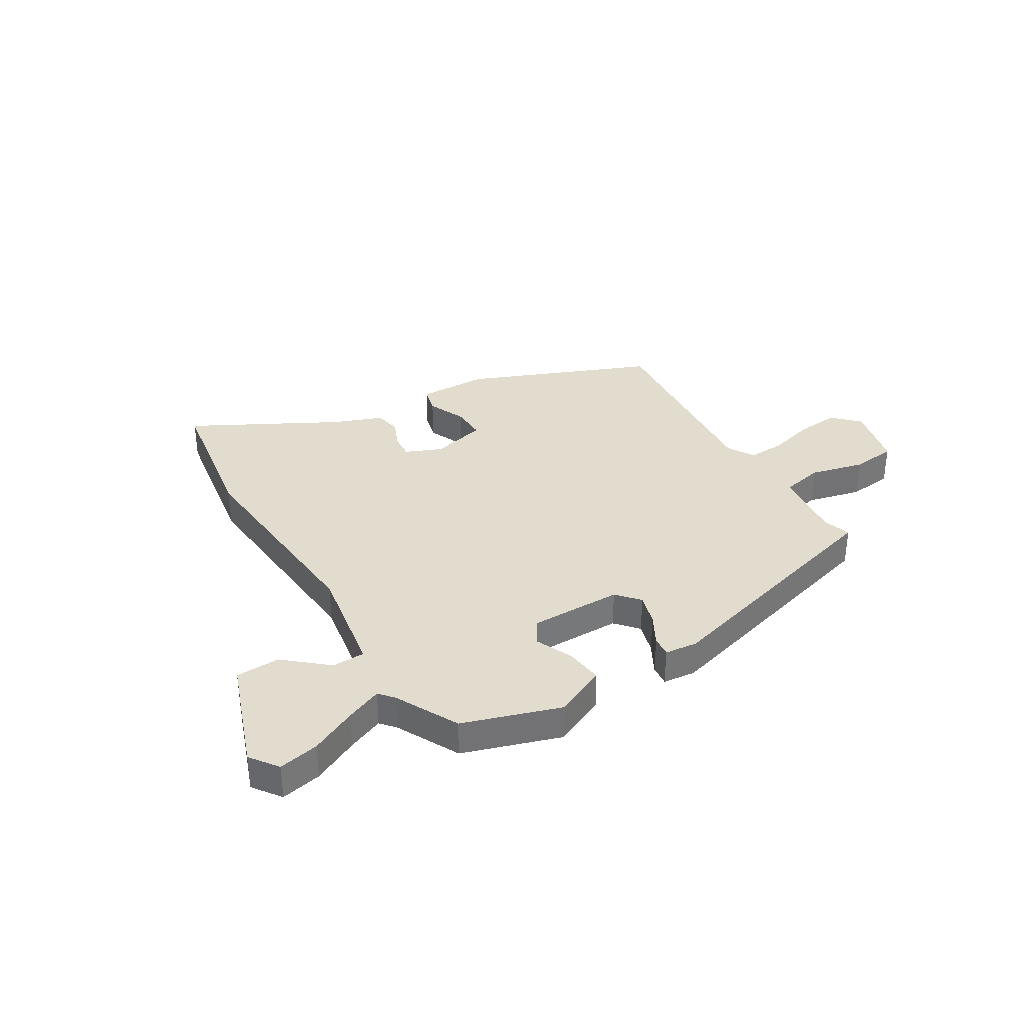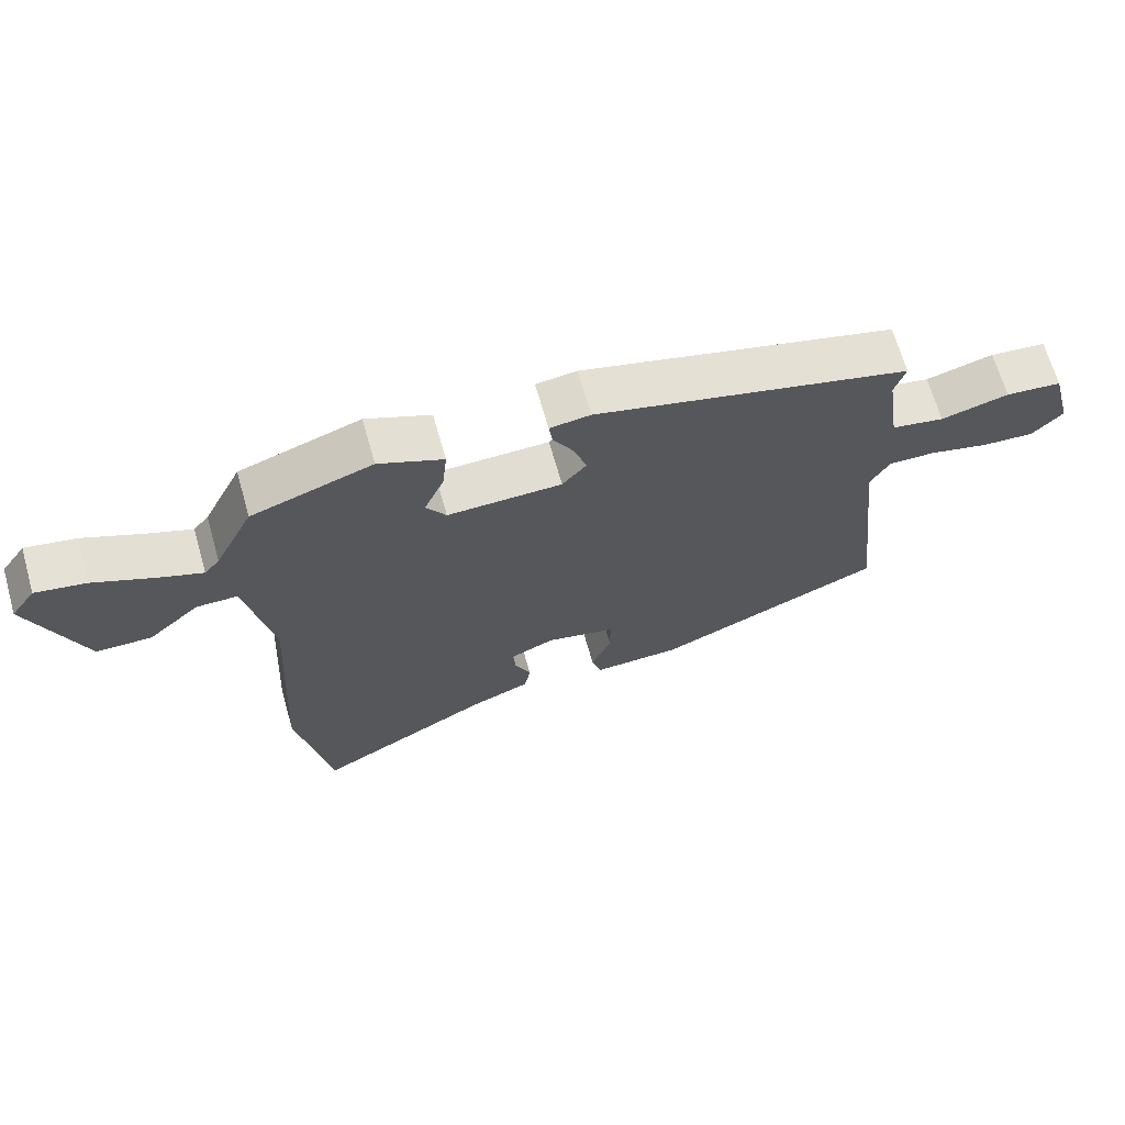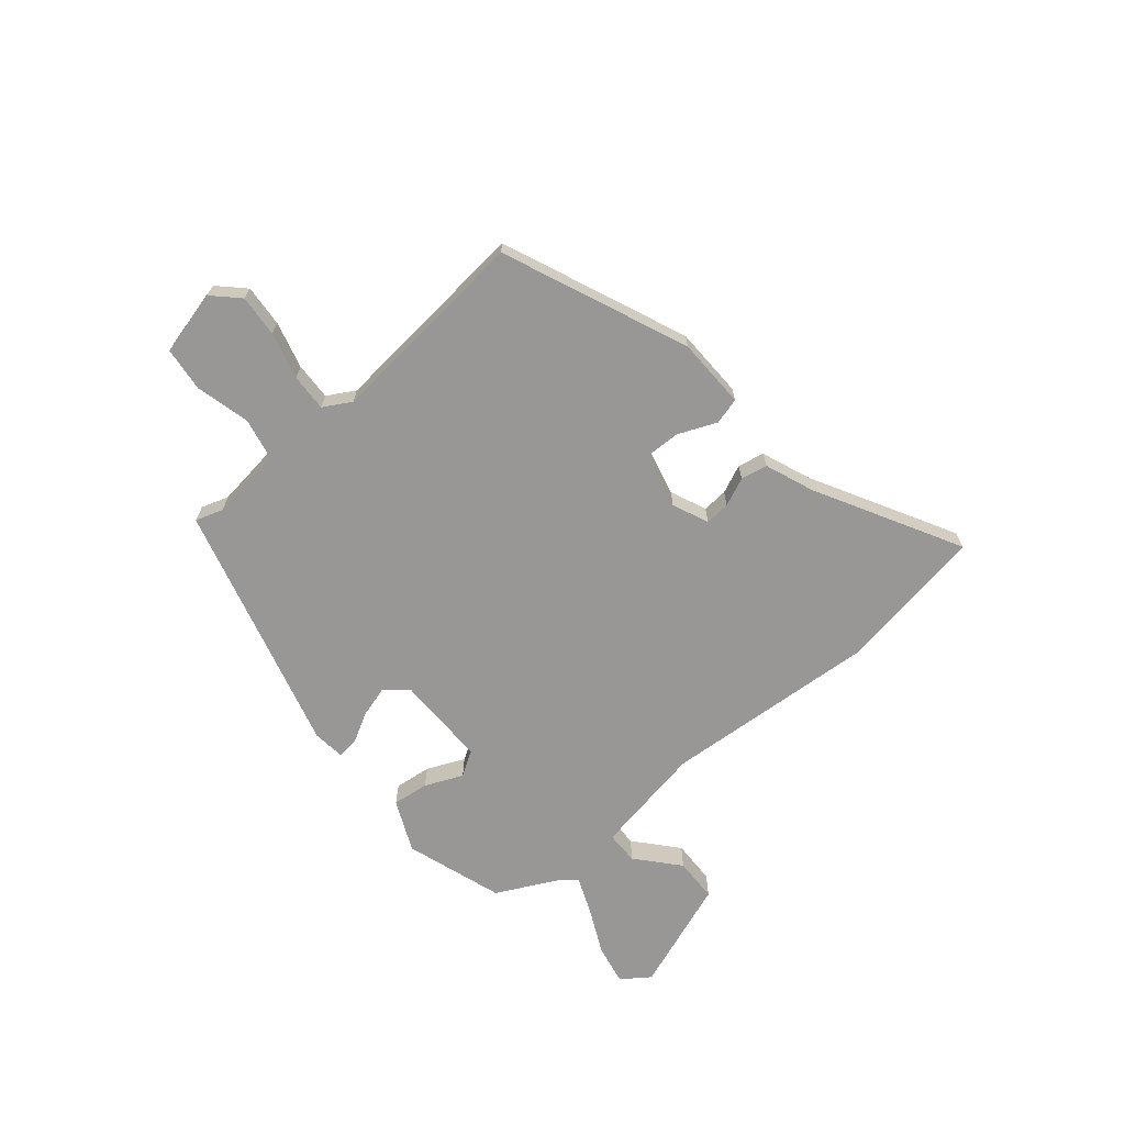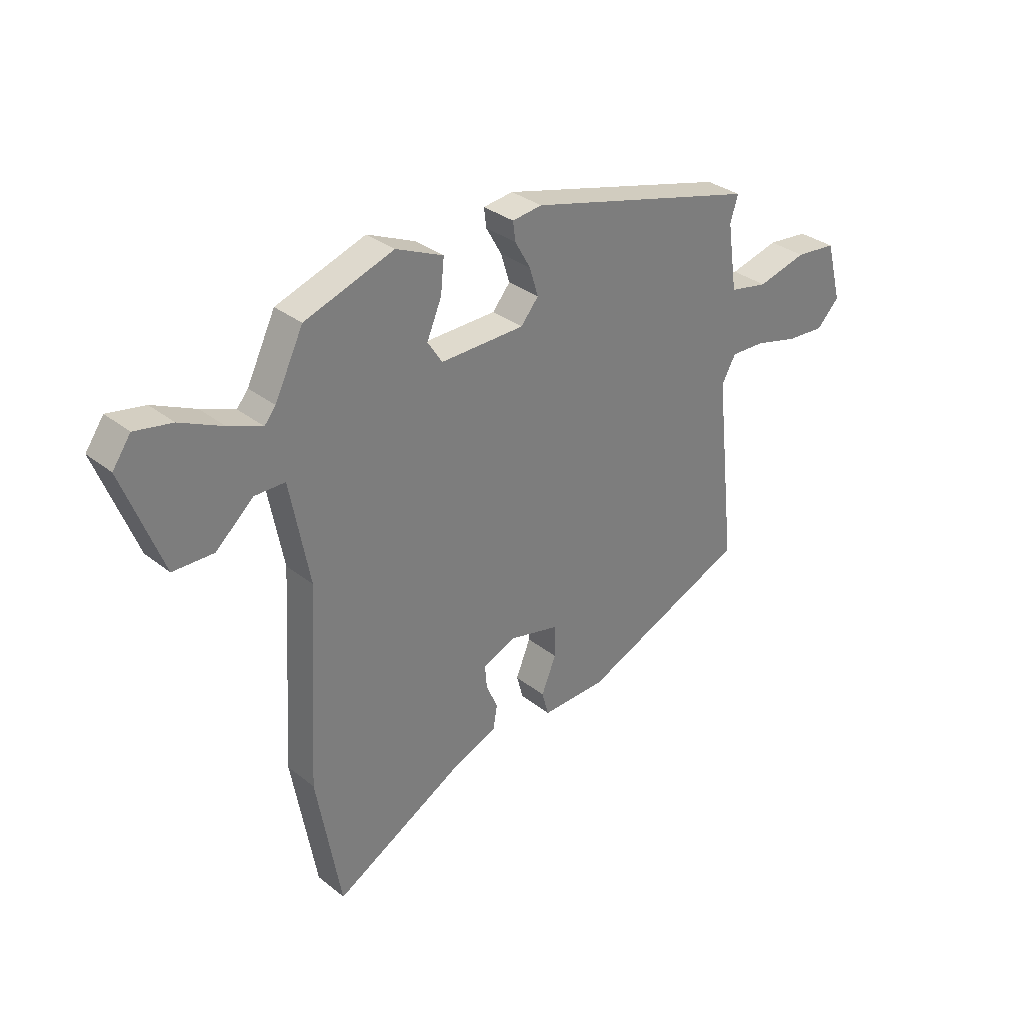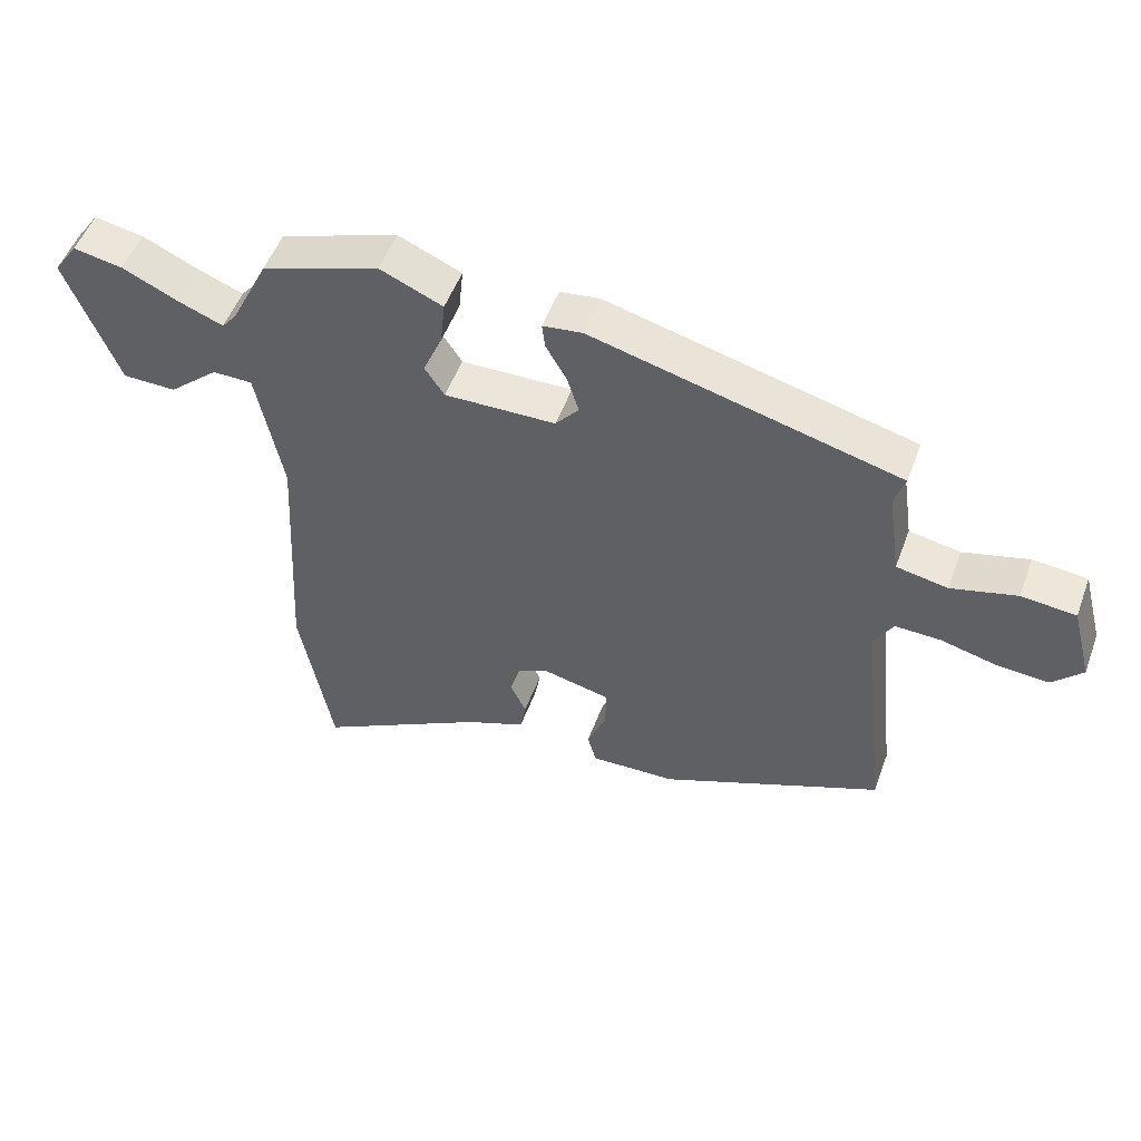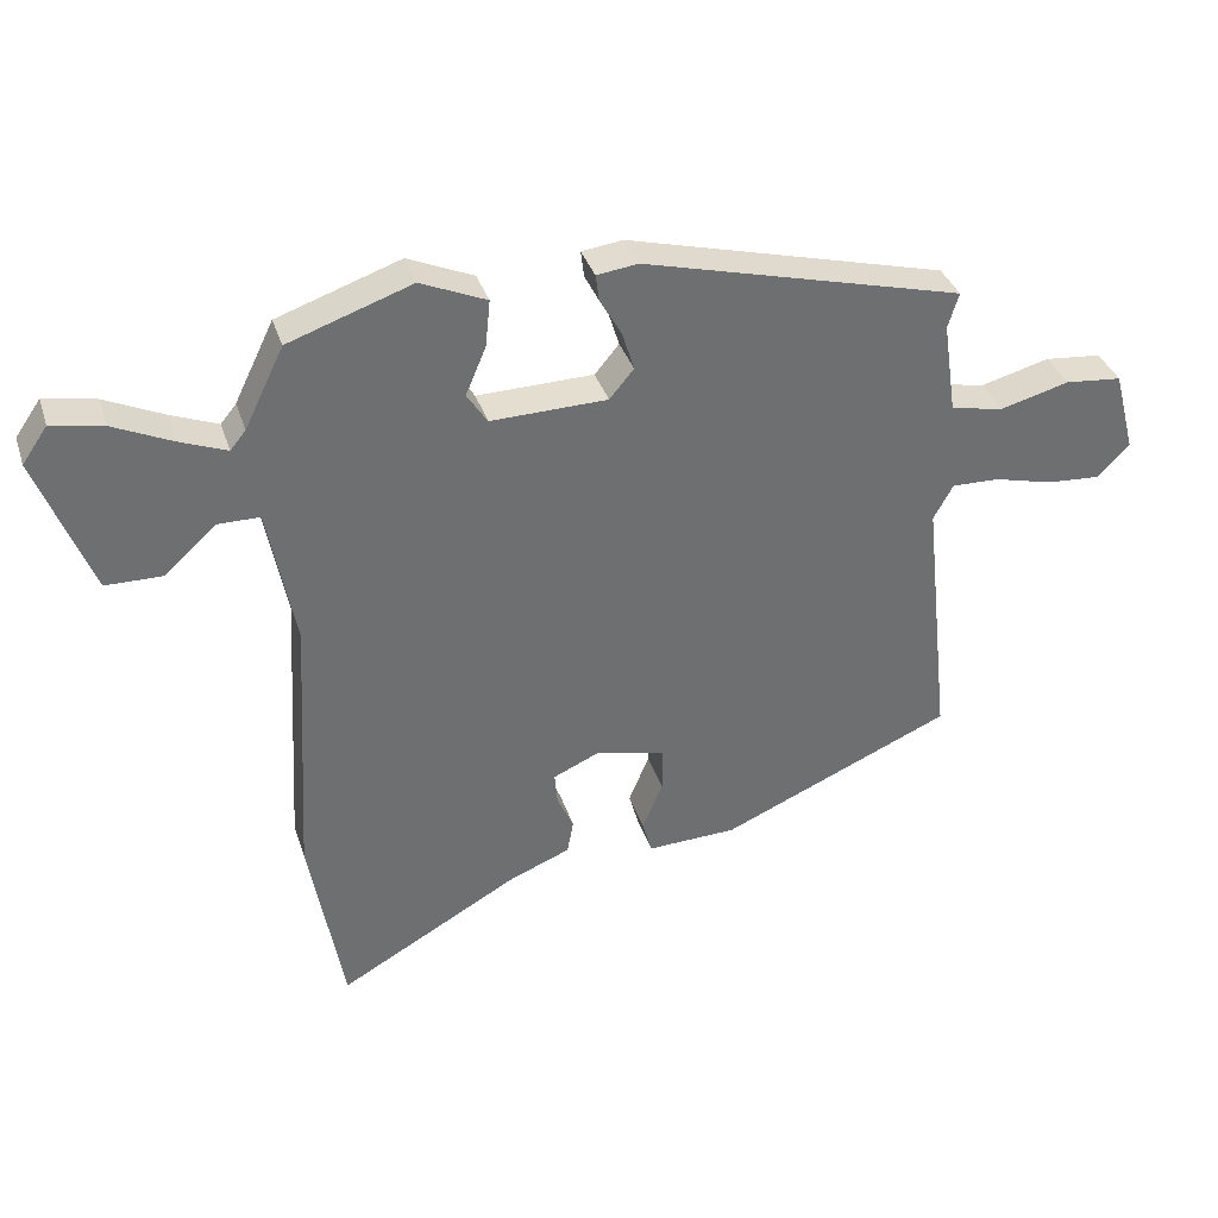
<metadata>
{"format":"obj","ext":"obj","renderer":"f3d","projection":"perspective","resolution":1024,"background":"white","views":[{"elev":34.7,"azim":-32.3,"up":"+Y"},{"elev":67.4,"azim":-15.9,"up":"+Z"},{"elev":-68.2,"azim":129.2,"up":"+Y"},{"elev":32.2,"azim":-42.2,"up":"+Z"},{"elev":52.0,"azim":20.1,"up":"+Z"},{"elev":35.8,"azim":-17.0,"up":"+Z"}]}
</metadata>
<code>
v 0.473 0.07 0.384
v 0.457 0.07 0.332
v 0.477 0.07 0.195
v 0.556 0.07 0.18
v 0.657 0.07 0.207
v 0.741 0.07 0.199
v 0.773 0.07 0.078
v 0.727 0.07 0.03
v 0.648 0.07 0.035
v 0.56 0.07 0.057
v 0.49 0.07 0.059
v 0.461 0.07 0.007
v 0.503 0.07 -0.376
v 0.16 0.07 -0.525
v 0.027 0.07 -0.53
v 0.013 0.07 -0.48
v 0.043 0.07 -0.407
v 0.043 0.07 -0.342
v -0.061 0.07 -0.318
v -0.128 0.07 -0.348
v -0.124 0.07 -0.395
v -0.1 0.07 -0.448
v -0.109 0.07 -0.498
v -0.2 0.07 -0.535
v -0.467 0.07 -0.685
v -0.517 0.07 -0.407
v -0.494 0.07 -0.004
v -0.534 0.07 0.204
v -0.596 0.07 0.204
v -0.673 0.07 0.135
v -0.756 0.07 0.136
v -0.836 0.07 0.344
v -0.799 0.07 0.397
v -0.723 0.07 0.383
v -0.636 0.07 0.343
v -0.567 0.07 0.316
v -0.544 0.07 0.344
v -0.486 0.07 0.463
v -0.304 0.07 0.526
v -0.207 0.07 0.484
v -0.214 0.07 0.415
v -0.244 0.07 0.344
v -0.214 0.07 0.298
v -0.042 0.07 0.302
v -0.006 0.07 0.345
v -0.024 0.07 0.403
v -0.056 0.07 0.459
v -0.061 0.07 0.498
v 0 0.07 0.506
v 0.473 0 0.384
v 0.457 0 0.332
v 0.477 0 0.195
v 0.556 0 0.18
v 0.657 0 0.207
v 0.741 0 0.199
v 0.773 0 0.078
v 0.727 0 0.03
v 0.648 0 0.035
v 0.56 0 0.057
v 0.49 0 0.059
v 0.461 0 0.007
v 0.503 0 -0.376
v 0.16 0 -0.525
v 0.027 0 -0.53
v 0.013 0 -0.48
v 0.043 0 -0.407
v 0.043 0 -0.342
v -0.061 0 -0.318
v -0.128 0 -0.348
v -0.124 0 -0.395
v -0.1 0 -0.448
v -0.109 0 -0.498
v -0.2 0 -0.535
v -0.467 0 -0.685
v -0.517 0 -0.407
v -0.494 0 -0.004
v -0.534 0 0.204
v -0.596 0 0.204
v -0.673 0 0.135
v -0.756 0 0.136
v -0.836 0 0.344
v -0.799 0 0.397
v -0.723 0 0.383
v -0.636 0 0.343
v -0.567 0 0.316
v -0.544 0 0.344
v -0.486 0 0.463
v -0.304 0 0.526
v -0.207 0 0.484
v -0.214 0 0.415
v -0.244 0 0.344
v -0.214 0 0.298
v -0.042 0 0.302
v -0.006 0 0.345
v -0.024 0 0.403
v -0.056 0 0.459
v -0.061 0 0.498
v 0 0 0.506
f 49 1 2
f 48 49 2
f 47 48 2
f 46 47 2
f 45 46 2 3
f 44 45 3
f 43 44 3
f 40 41 42
f 39 40 42
f 38 39 42
f 37 38 42
f 36 37 42 43
f 33 34 35
f 32 33 35
f 31 32 35
f 30 31 35
f 29 30 35
f 28 29 35 36
f 24 25 26 27
f 24 27 28
f 23 24 28
f 22 23 28
f 21 22 28
f 28 36 43
f 21 28 43
f 20 21 43
f 15 16 17
f 14 15 17
f 13 14 17
f 12 13 17
f 11 12 17 18
f 8 9 10
f 7 8 10
f 6 7 10
f 5 6 10
f 4 5 10
f 4 10 11
f 3 4 11
f 43 3 11
f 20 43 11
f 19 20 11
f 11 18 19
f 51 50 98
f 51 98 97
f 51 97 96
f 51 96 95
f 52 51 95 94
f 52 94 93
f 52 93 92
f 91 90 89
f 91 89 88
f 91 88 87
f 91 87 86
f 92 91 86 85
f 84 83 82
f 84 82 81
f 84 81 80
f 84 80 79
f 84 79 78
f 85 84 78 77
f 76 75 74 73
f 77 76 73
f 77 73 72
f 77 72 71
f 77 71 70
f 92 85 77
f 92 77 70
f 92 70 69
f 66 65 64
f 66 64 63
f 66 63 62
f 66 62 61
f 67 66 61 60
f 59 58 57
f 59 57 56
f 59 56 55
f 59 55 54
f 59 54 53
f 60 59 53
f 60 53 52
f 60 52 92
f 60 92 69
f 60 69 68
f 68 67 60
f 1 50 51 2
f 2 51 52 3
f 3 52 53 4
f 4 53 54 5
f 5 54 55 6
f 6 55 56 7
f 7 56 57 8
f 8 57 58 9
f 9 58 59 10
f 10 59 60 11
f 11 60 61 12
f 12 61 62 13
f 13 62 63 14
f 14 63 64 15
f 15 64 65 16
f 16 65 66 17
f 17 66 67 18
f 18 67 68 19
f 19 68 69 20
f 20 69 70 21
f 21 70 71 22
f 22 71 72 23
f 23 72 73 24
f 24 73 74 25
f 25 74 75 26
f 26 75 76 27
f 27 76 77 28
f 28 77 78 29
f 29 78 79 30
f 30 79 80 31
f 31 80 81 32
f 32 81 82 33
f 33 82 83 34
f 34 83 84 35
f 35 84 85 36
f 36 85 86 37
f 37 86 87 38
f 38 87 88 39
f 39 88 89 40
f 40 89 90 41
f 41 90 91 42
f 42 91 92 43
f 43 92 93 44
f 44 93 94 45
f 45 94 95 46
f 46 95 96 47
f 47 96 97 48
f 48 97 98 49
f 49 98 50 1

</code>
